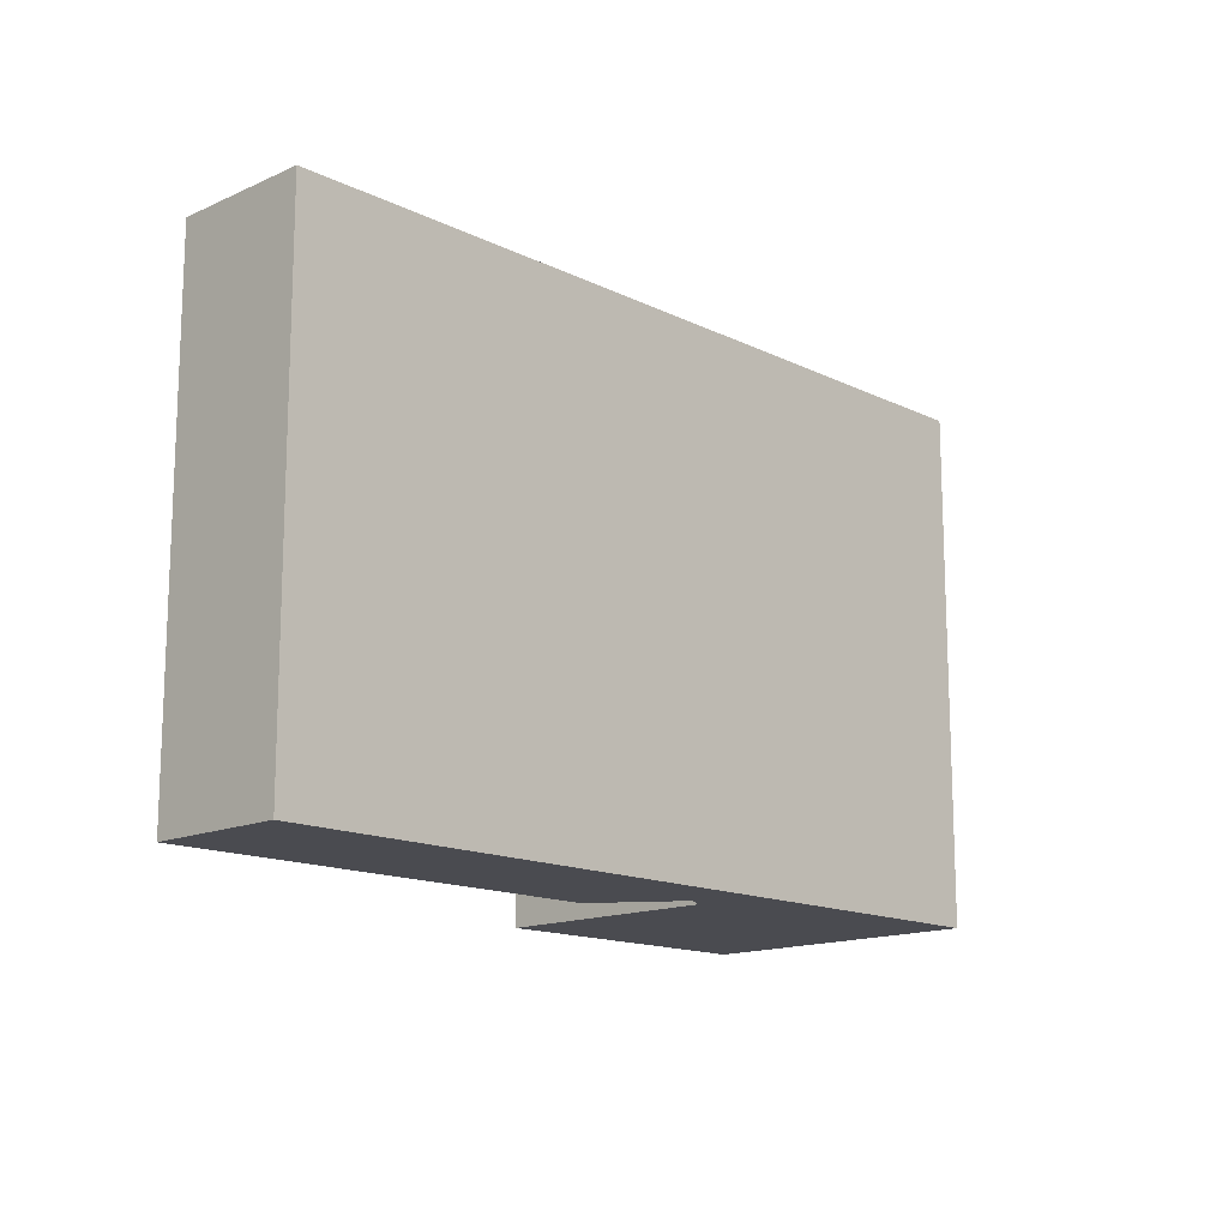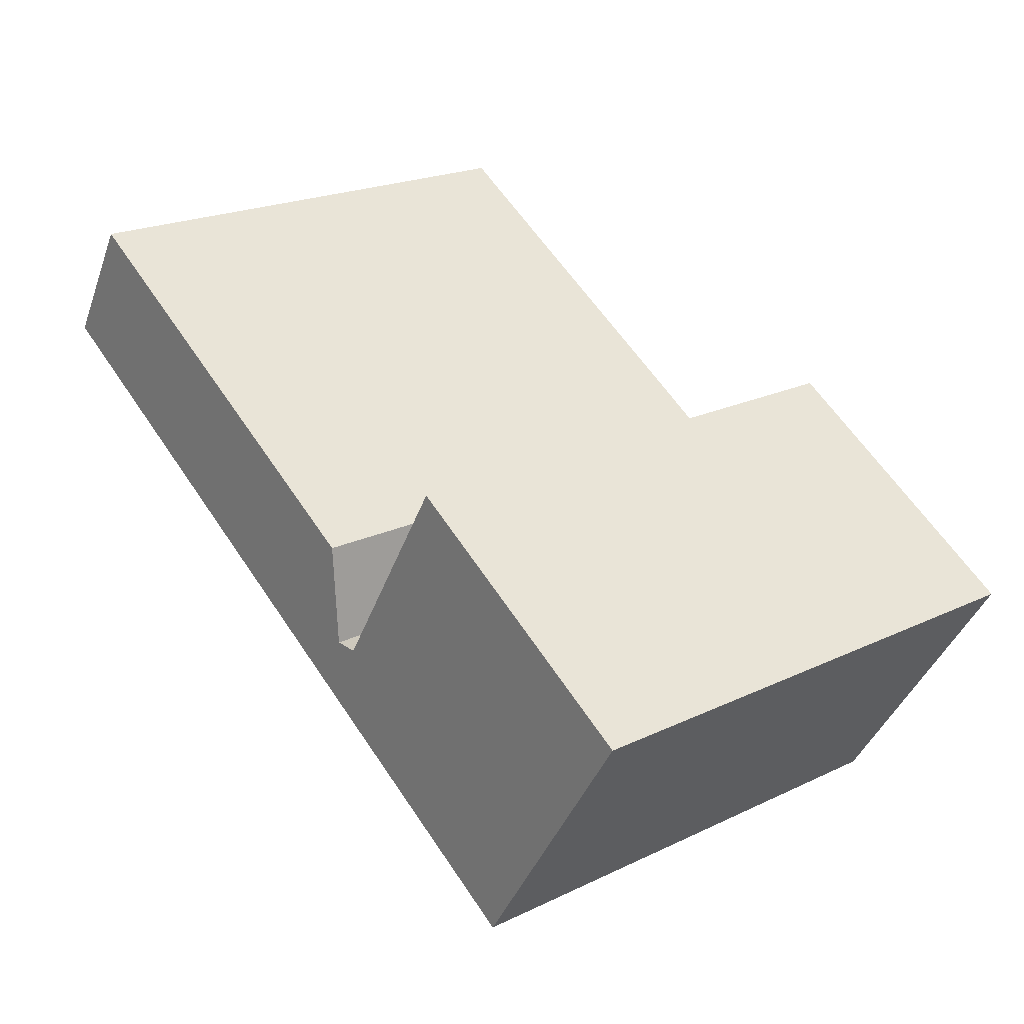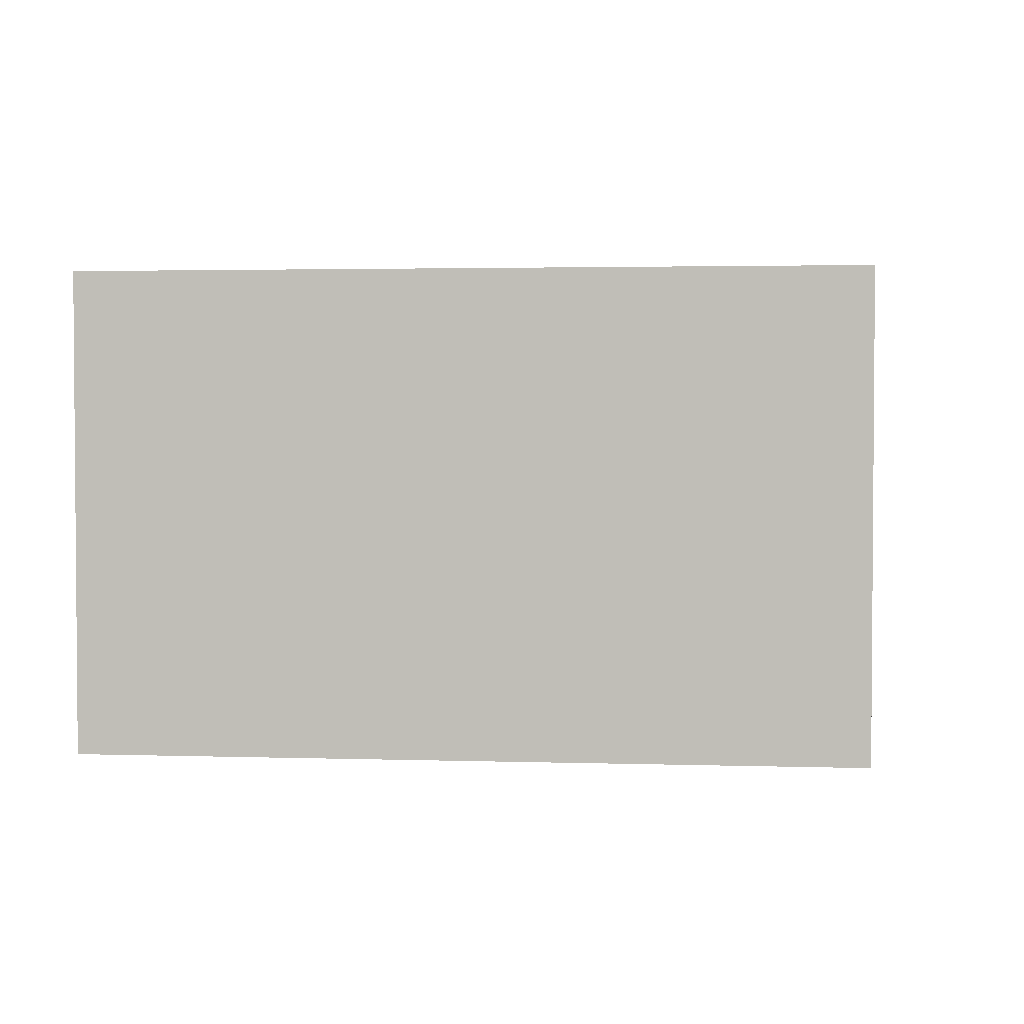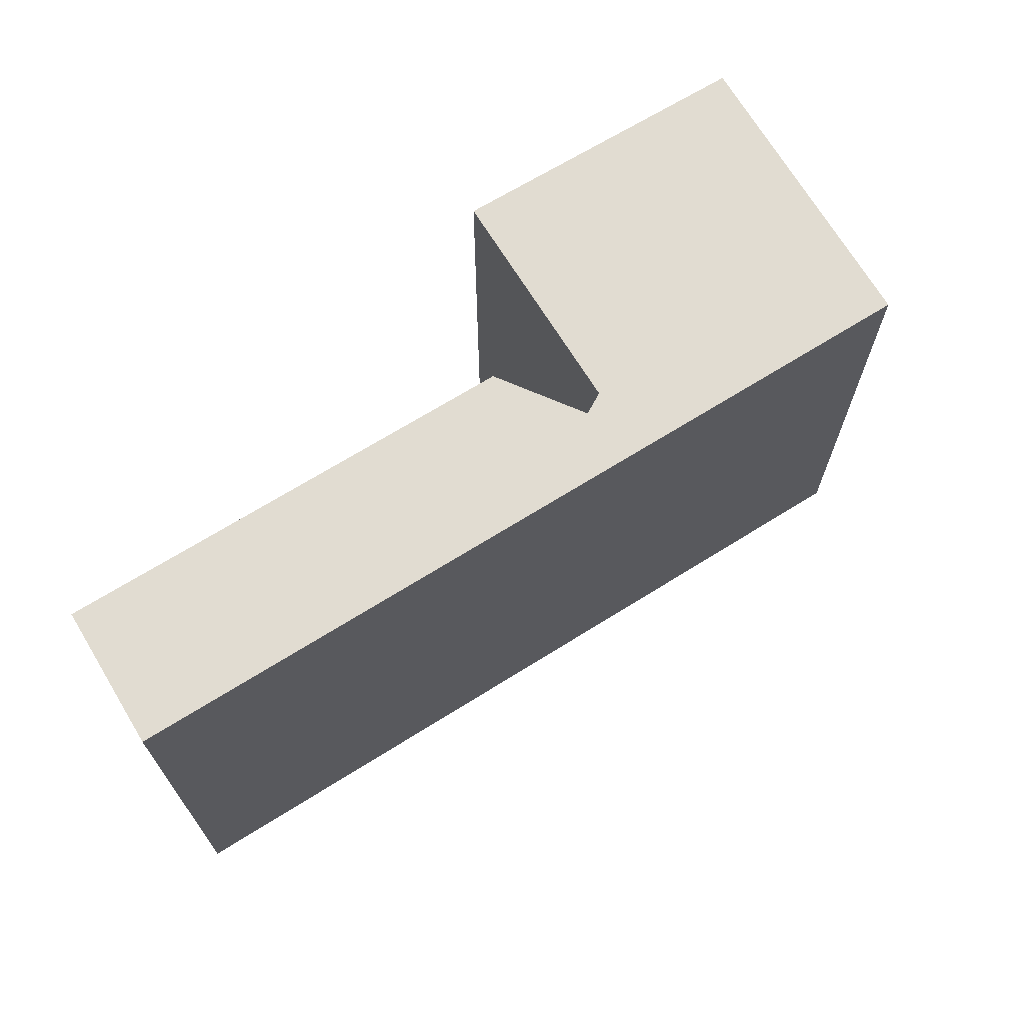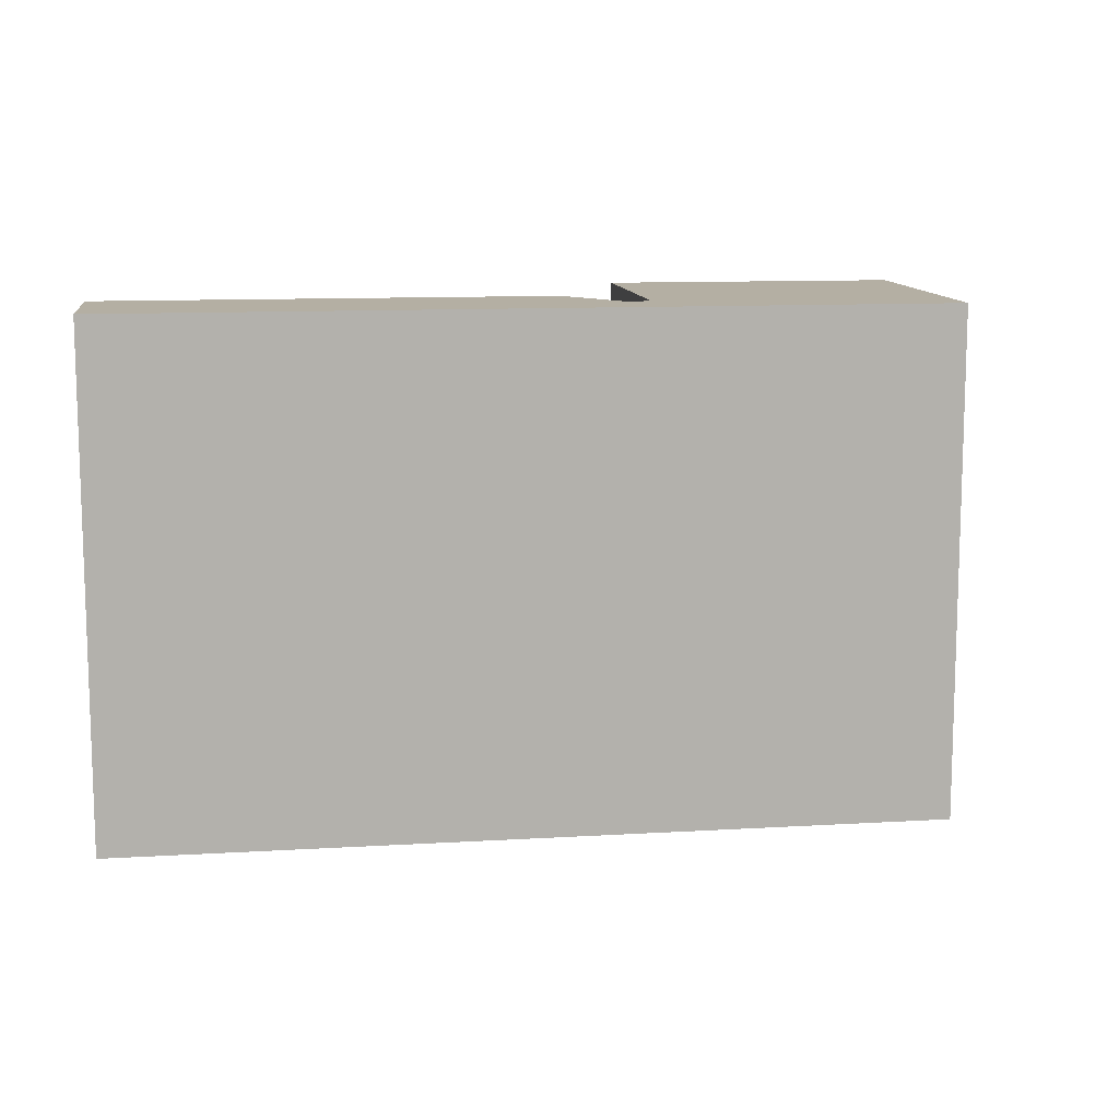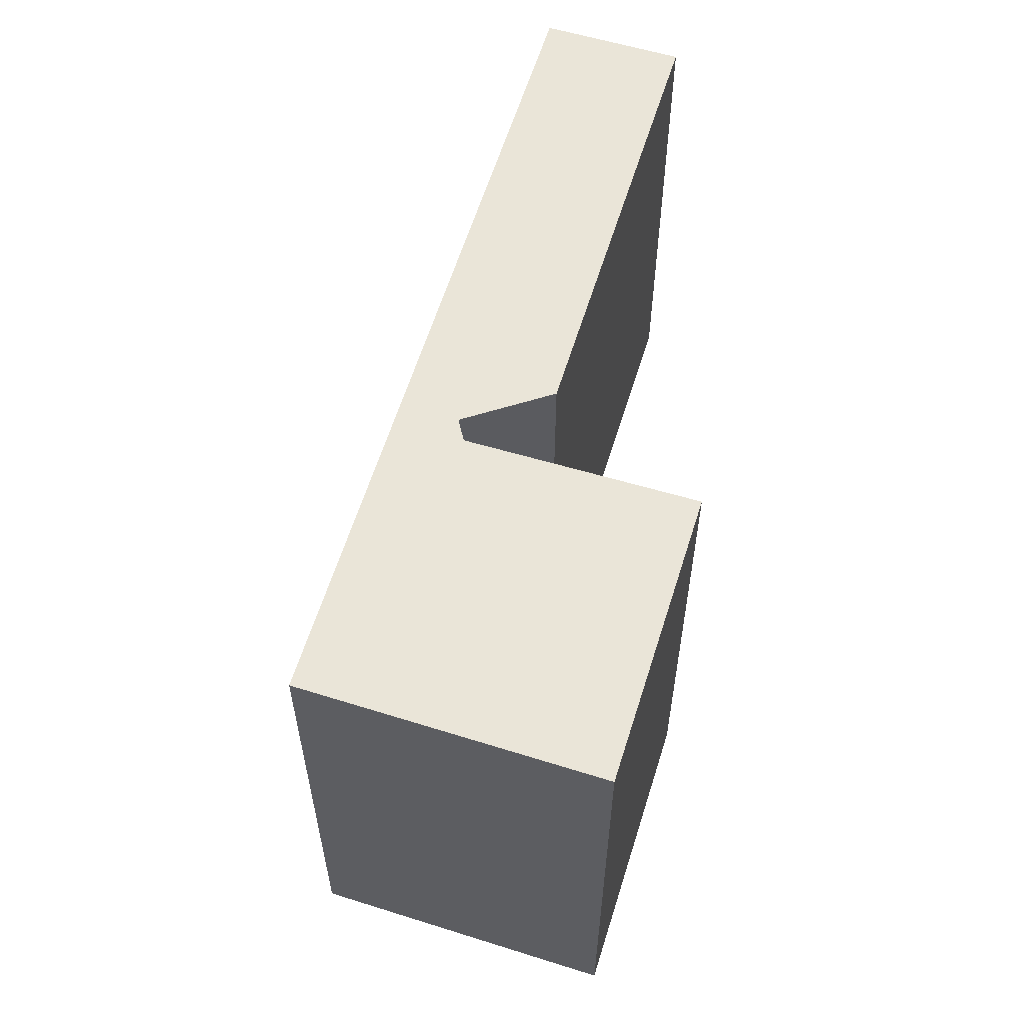
<metadata>
{"format":"obj","ext":"obj","renderer":"f3d","projection":"perspective","resolution":1024,"background":"white","views":[{"elev":-14.6,"azim":102.5,"up":"+Y"},{"elev":21.6,"azim":-130.0,"up":"+Z"},{"elev":2.6,"azim":155.1,"up":"+Y"},{"elev":69.3,"azim":117.0,"up":"+Y"},{"elev":11.2,"azim":140.6,"up":"+Y"},{"elev":58.7,"azim":-104.3,"up":"+Y"}]}
</metadata>
<code>
v  37.91 -4.615e-16 7.537
v  36.37 -6.137e-16 10.02
v  17.83 2.771e-16 -4.526
v  34.66 -7.825e-16 12.78
v  30.02 -6.1e-16 9.962
v  17.6 -1.501e-16 2.452
v  17.33 1.131e-16 -1.848
v  16.29 1.144e-16 -1.869
v  12.54 -2.62e-16 4.278
v  16.22 3.364e-16 -5.494
v  11.22 -3.943e-16 6.439
v  11 -4.161e-16 6.796
v  0 0 0
v  6.981 6.761e-16 -11.04
v  1.618 1.567e-16 -2.559
v  0.334 3.242e-17 -0.5295
v  36.37 22.15 10.02
v  37.91 22.15 7.537
v  17.83 22.15 -4.527
v  16.22 22.15 -5.494
v  6.981 22.15 -11.04
v  1.618 22.15 -2.559
v  0.3345 22.15 -0.5302
v  0.0004735 22.15 -0.0007013
v  11 22.15 6.795
v  11.22 22.15 6.438
v  12.54 22.15 4.277
v  16.29 22.15 -1.87
v  17.33 22.15 -1.849
v  17.6 22.15 2.451
v  30.02 22.15 9.961
v  34.66 22.15 12.78
g defaultobject
f 1 2 3
f 4 3 2
f 5 3 4
f 6 3 5
f 7 3 6
f 8 3 7
f 9 3 8
f 10 3 9
f 11 10 9
f 12 10 11
f 13 10 12
f 14 10 13
f 15 14 13
f 16 15 13
f 17 1 18
f 1 17 2
f 19 1 3
f 1 19 18
f 20 3 10
f 3 20 19
f 21 10 14
f 10 21 20
f 22 14 15
f 14 22 21
f 23 15 16
f 15 23 22
f 24 16 13
f 16 24 23
f 24 12 25
f 12 24 13
f 25 11 26
f 11 25 12
f 26 9 27
f 9 26 11
f 27 8 28
f 8 27 9
f 28 7 29
f 7 28 8
f 30 7 6
f 7 30 29
f 30 5 31
f 5 30 6
f 31 4 32
f 4 31 5
f 32 2 17
f 2 32 4
f 18 19 17
f 32 17 19
f 31 32 19
f 30 31 19
f 29 30 19
f 28 29 19
f 20 28 19
f 27 28 20
f 21 27 20
f 26 27 21
f 25 26 21
f 24 25 21
f 22 24 21
f 23 24 22

</code>
